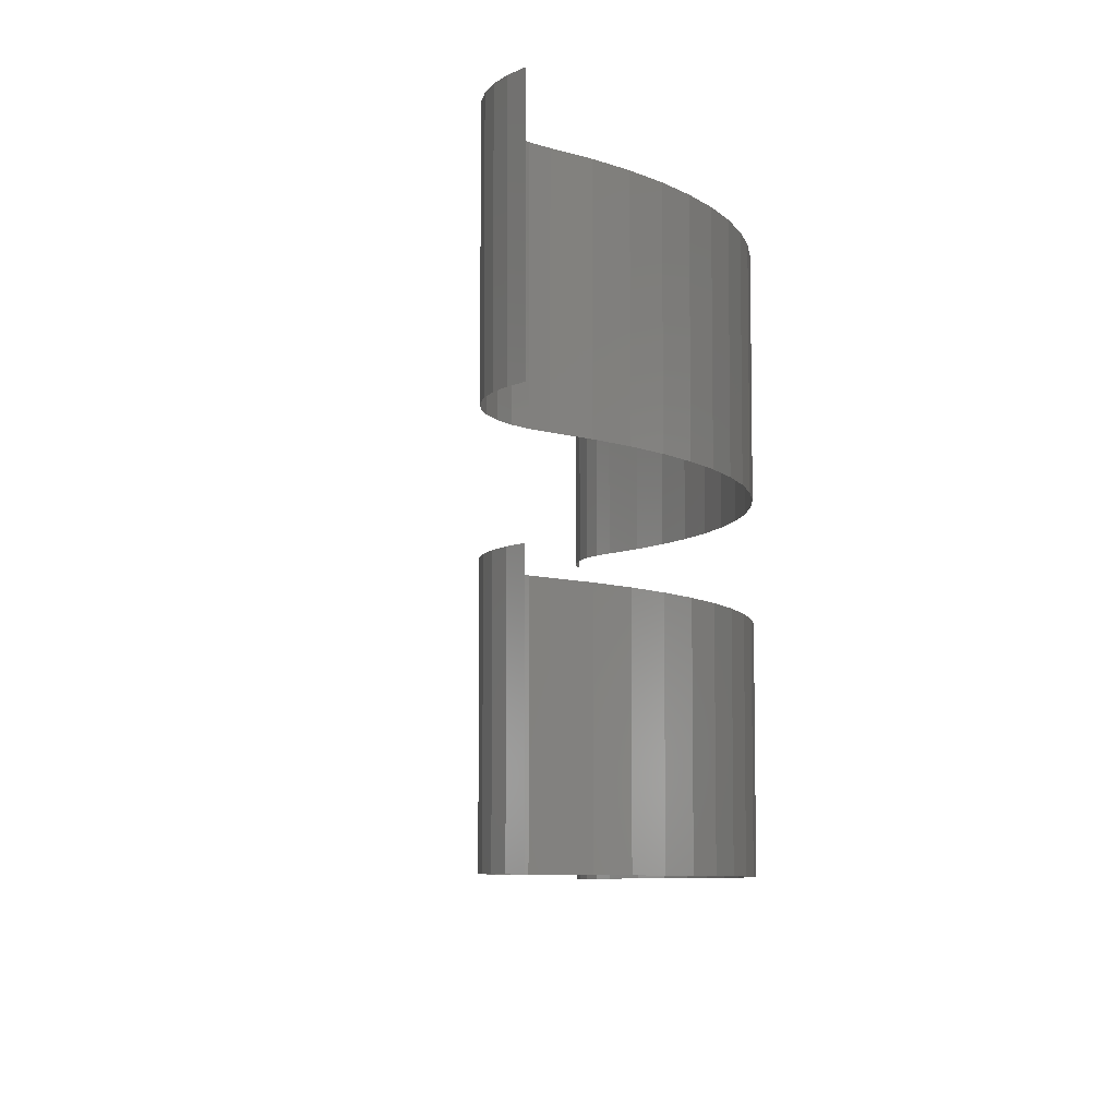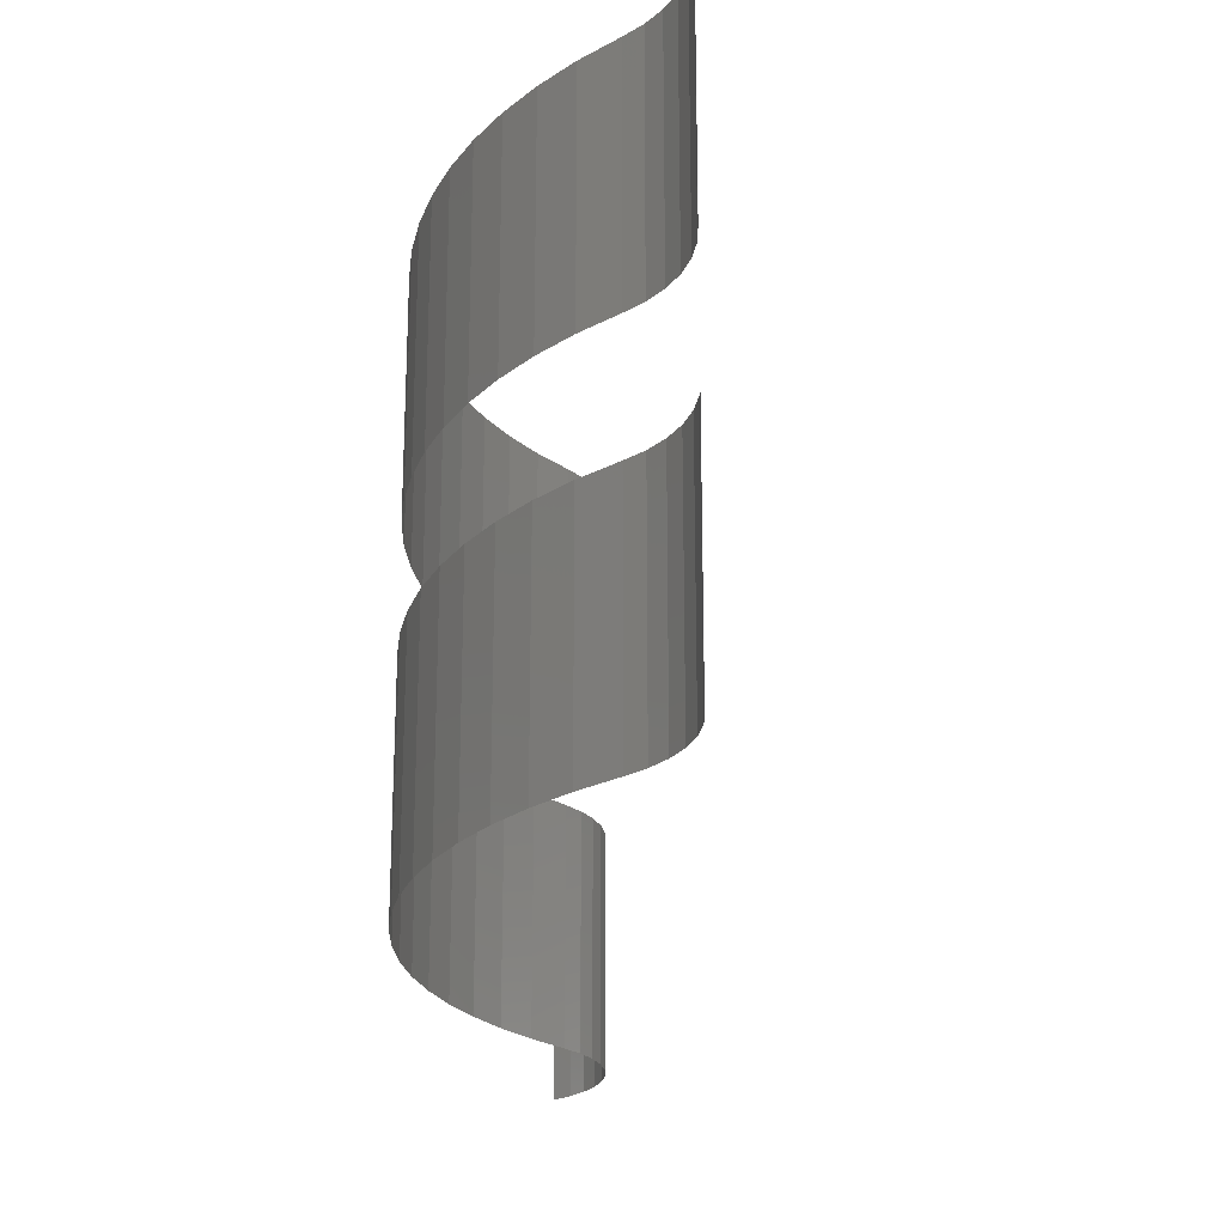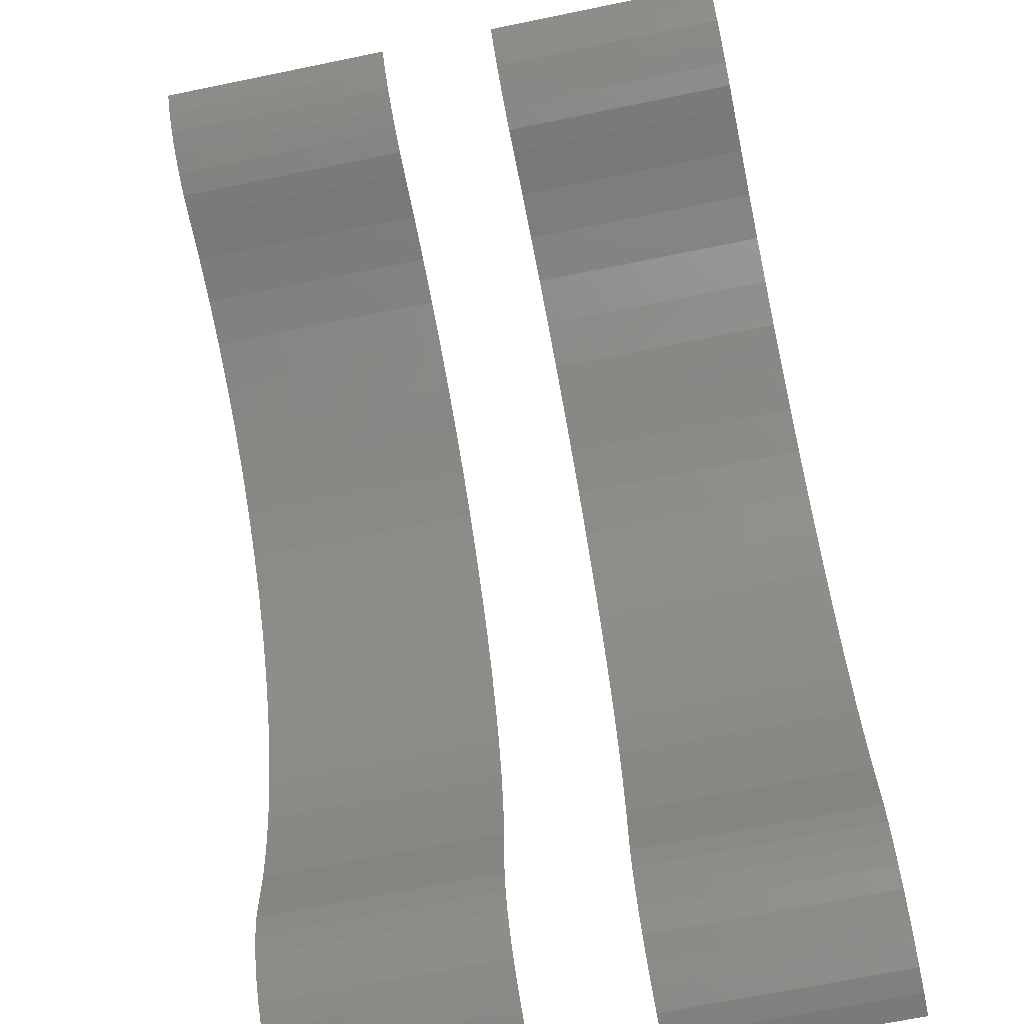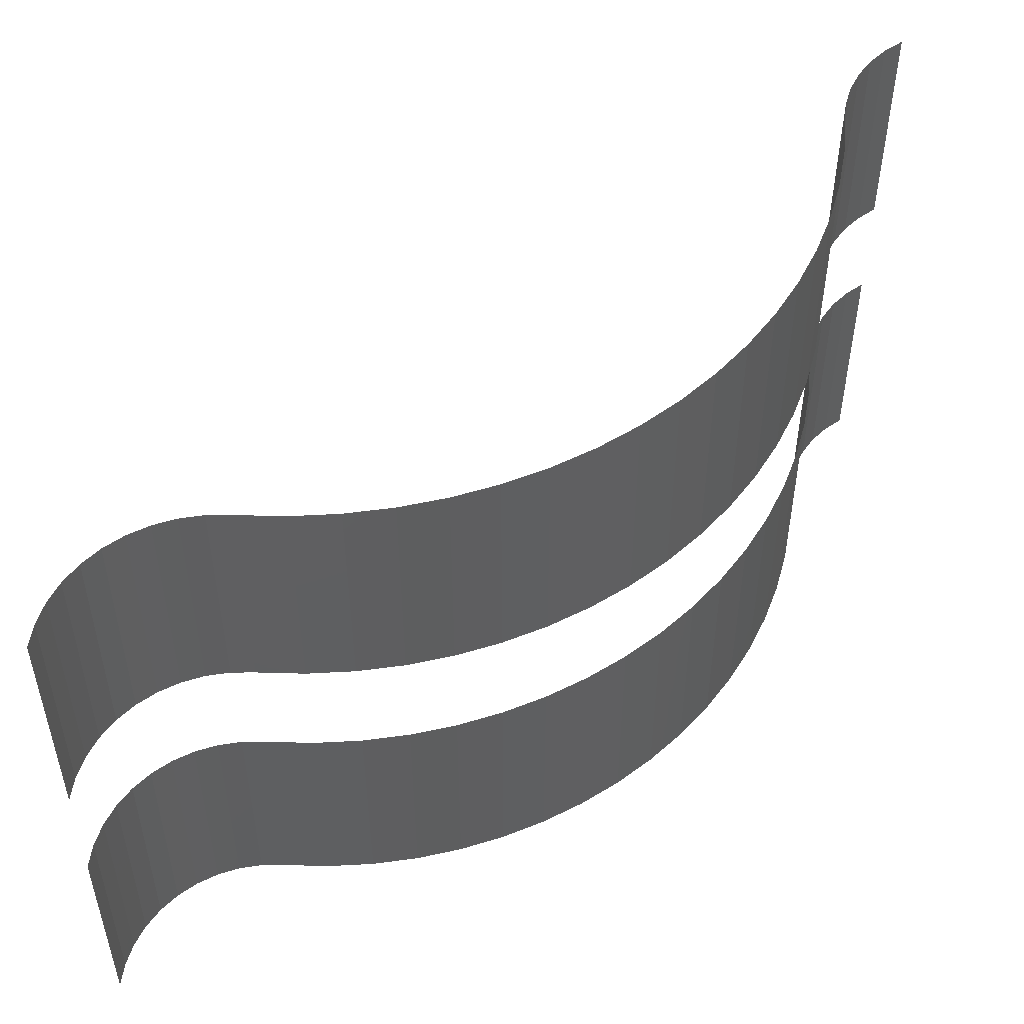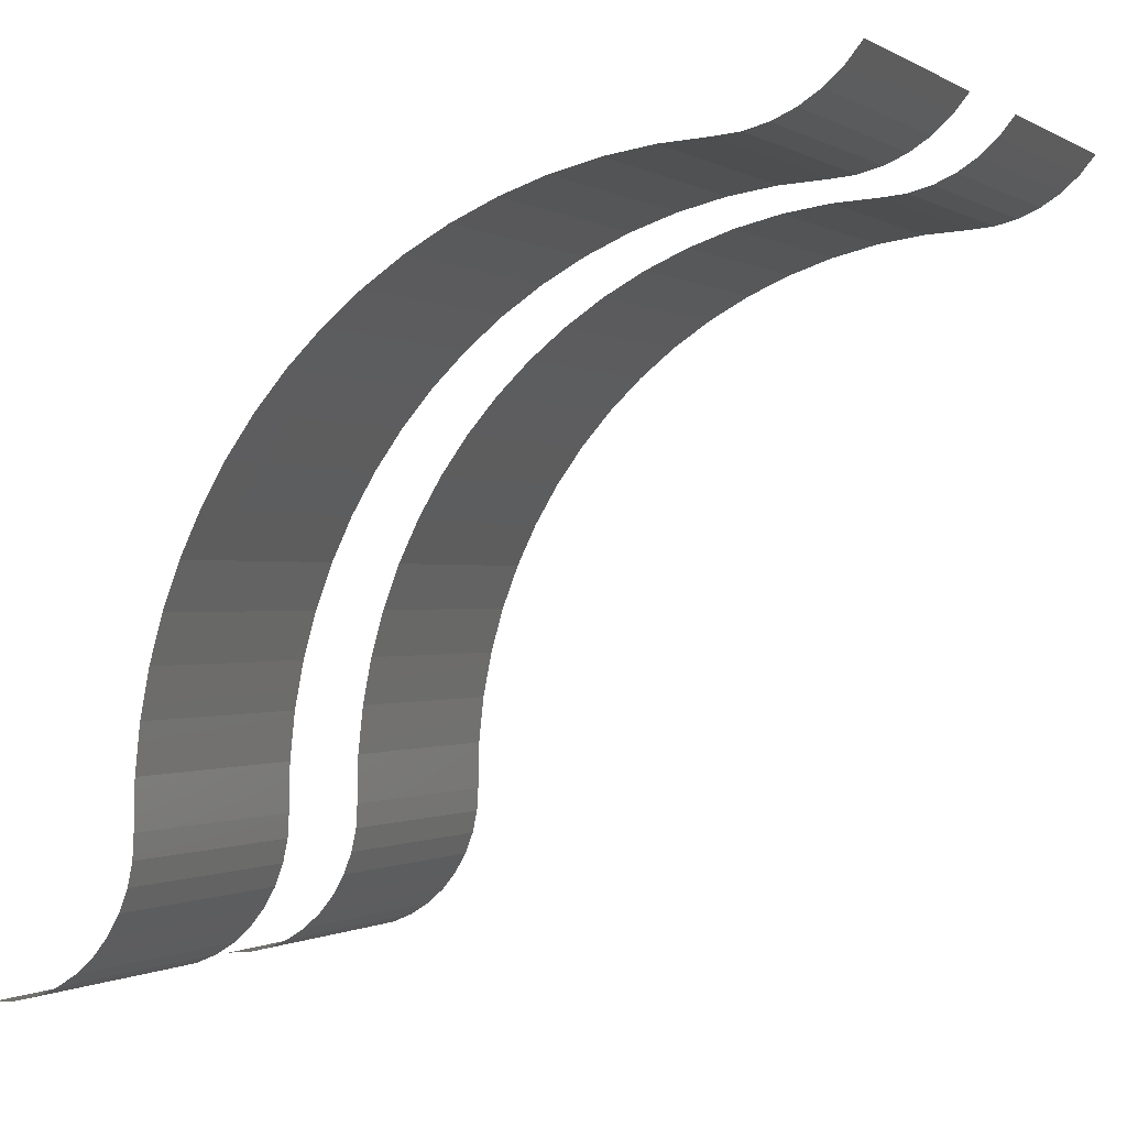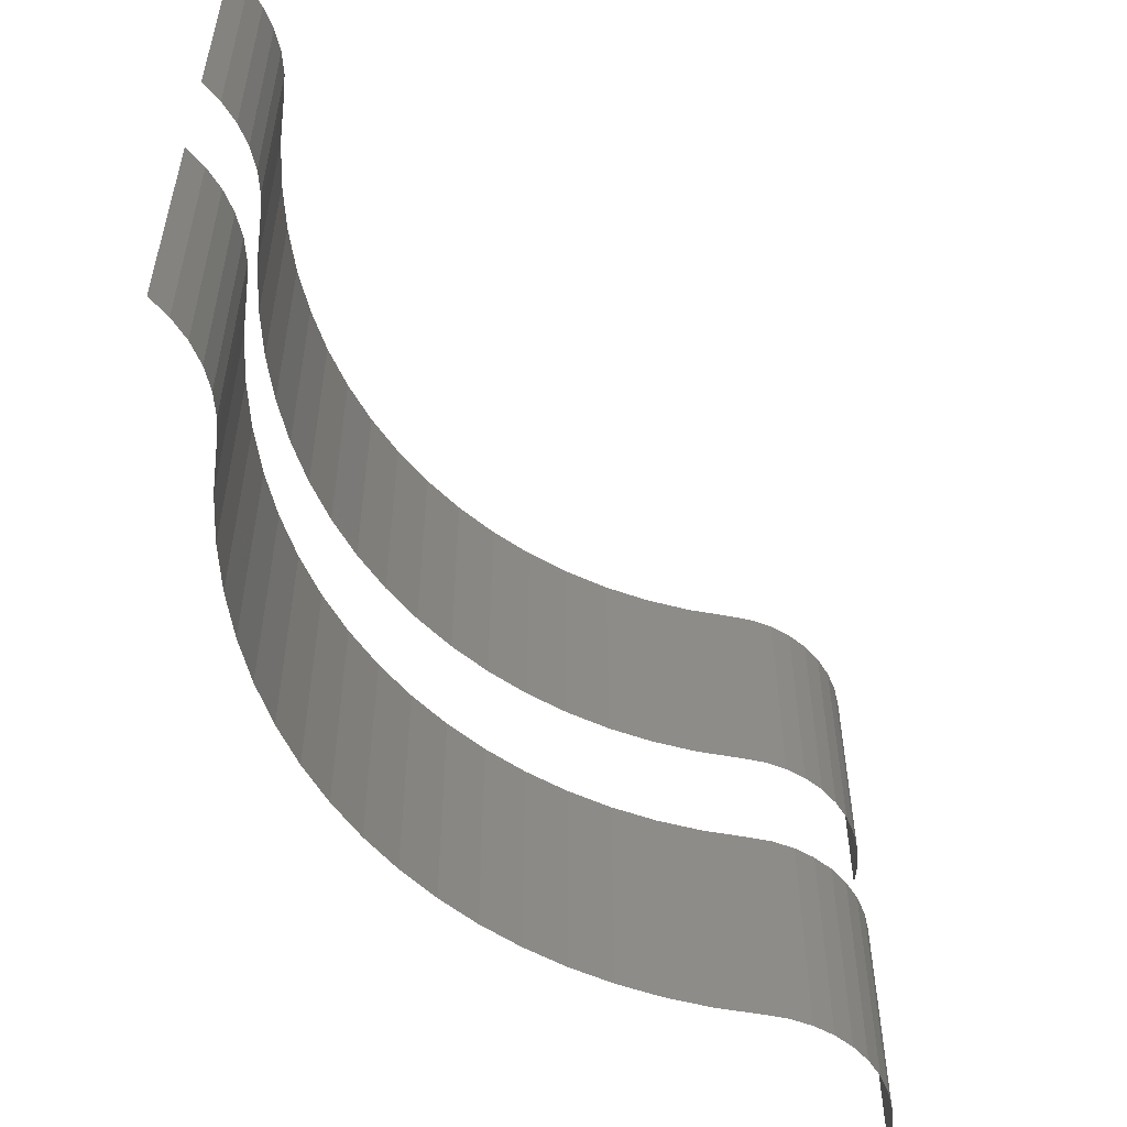
<metadata>
{"format":"stl","ext":"stl","renderer":"f3d","projection":"perspective","resolution":1024,"background":"white","views":[{"elev":-7.3,"azim":-130.9,"up":"+Y"},{"elev":-22.6,"azim":40.5,"up":"+Y"},{"elev":-68.5,"azim":101.6,"up":"+Z"},{"elev":51.3,"azim":-87.0,"up":"+Y"},{"elev":-0.6,"azim":27.4,"up":"+Z"},{"elev":-53.8,"azim":80.2,"up":"+Y"}]}
</metadata>
<code>
# stl→obj: 140 verts, 136 faces
v 74.01 44 25.22
v 74.01 60 25.22
v 73.92 44 23.63
v 73.92 60 23.63
v 73.57 44 22.08
v 73.57 60 22.08
v 72.99 44 20.6
v 72.99 60 20.6
v 72.18 44 19.23
v 72.18 60 19.23
v 71.16 44 18.01
v 71.16 60 18.01
v 69.96 44 16.96
v 69.96 60 16.96
v 68.61 44 16.12
v 68.61 60 16.12
v 67.14 44 15.5
v 67.14 60 15.5
v 65.6 44 15.13
v 65.6 60 15.13
v 64.01 44 15
v 64.01 60 15
v 118.2 44 66.21
v 118.2 60 66.21
v 117.1 44 64.99
v 117.1 60 64.99
v 115.9 44 63.95
v 115.9 60 63.95
v 114.6 44 63.12
v 114.6 60 63.12
v 113.1 44 62.5
v 113.1 60 62.5
v 111.6 44 62.13
v 111.6 60 62.13
v 110 44 62
v 110 60 62
v 106.8 60 61.86
v 106.8 44 61.86
v 103.7 60 61.44
v 103.7 44 61.44
v 100.6 60 60.74
v 100.6 44 60.74
v 97.52 60 59.77
v 97.52 44 59.77
v 94.59 60 58.53
v 94.59 44 58.53
v 91.77 60 57.05
v 91.77 44 57.05
v 89.1 60 55.31
v 89.1 44 55.31
v 86.59 60 53.35
v 86.59 44 53.35
v 84.27 60 51.18
v 84.27 44 51.18
v 82.14 60 48.81
v 82.14 44 48.81
v 80.24 60 46.26
v 80.24 44 46.26
v 78.57 60 43.55
v 78.57 44 43.55
v 77.14 60 40.7
v 77.14 44 40.7
v 75.97 60 37.74
v 75.97 44 37.74
v 75.06 60 34.69
v 75.06 44 34.69
v 74.43 60 31.57
v 74.43 44 31.57
v 74.08 60 28.4
v 74.08 44 28.4
v 110 36 62
v 110 20 62
v 111.6 36 62.13
v 111.6 20 62.13
v 113.1 36 62.5
v 113.1 20 62.5
v 114.6 36 63.12
v 114.6 20 63.12
v 115.9 36 63.95
v 115.9 20 63.95
v 117.1 36 64.99
v 117.1 20 64.99
v 118.2 36 66.21
v 118.2 20 66.21
v 74.01 36 25.22
v 74.01 20 25.22
v 74.08 20 28.4
v 74.08 36 28.4
v 74.43 20 31.57
v 74.43 36 31.57
v 75.06 20 34.69
v 75.06 36 34.69
v 75.97 20 37.74
v 75.97 36 37.74
v 77.14 20 40.7
v 77.14 36 40.7
v 78.57 20 43.55
v 78.57 36 43.55
v 80.24 20 46.26
v 80.24 36 46.26
v 82.14 20 48.81
v 82.14 36 48.81
v 84.27 20 51.18
v 84.27 36 51.18
v 86.59 20 53.35
v 86.59 36 53.35
v 89.1 20 55.31
v 89.1 36 55.31
v 91.77 20 57.05
v 91.77 36 57.05
v 94.59 20 58.53
v 94.59 36 58.53
v 97.52 20 59.77
v 97.52 36 59.77
v 100.6 20 60.74
v 100.6 36 60.74
v 103.7 20 61.44
v 103.7 36 61.44
v 106.8 20 61.86
v 106.8 36 61.86
v 64.01 36 15
v 64.01 20 15
v 65.6 36 15.13
v 65.6 20 15.13
v 67.14 36 15.5
v 67.14 20 15.5
v 68.61 36 16.12
v 68.61 20 16.12
v 69.96 36 16.96
v 69.96 20 16.96
v 71.16 36 18.01
v 71.16 20 18.01
v 72.18 36 19.23
v 72.18 20 19.23
v 72.99 36 20.6
v 72.99 20 20.6
v 73.57 36 22.08
v 73.57 20 22.08
v 73.92 36 23.63
v 73.92 20 23.63
f 1 2 3
f 3 2 4
f 3 4 5
f 5 4 6
f 5 6 7
f 7 6 8
f 7 8 9
f 9 8 10
f 9 10 11
f 11 10 12
f 11 12 13
f 13 12 14
f 13 14 15
f 15 14 16
f 15 16 17
f 17 16 18
f 17 18 19
f 19 18 20
f 19 20 21
f 21 20 22
f 23 24 25
f 25 24 26
f 25 26 27
f 27 26 28
f 27 28 29
f 29 28 30
f 29 30 31
f 31 30 32
f 31 32 33
f 33 32 34
f 33 34 35
f 35 34 36
f 35 36 37
f 35 37 38
f 38 37 39
f 38 39 40
f 40 39 41
f 40 41 42
f 42 41 43
f 42 43 44
f 44 43 45
f 44 45 46
f 46 45 47
f 46 47 48
f 48 47 49
f 48 49 50
f 50 49 51
f 50 51 52
f 52 51 53
f 52 53 54
f 54 53 55
f 54 55 56
f 56 55 57
f 56 57 58
f 58 57 59
f 58 59 60
f 60 59 61
f 60 61 62
f 62 61 63
f 62 63 64
f 64 63 65
f 64 65 66
f 66 65 67
f 66 67 68
f 68 67 69
f 68 69 70
f 70 69 2
f 70 2 1
f 71 72 73
f 73 72 74
f 73 74 75
f 75 74 76
f 75 76 77
f 77 76 78
f 77 78 79
f 79 78 80
f 79 80 81
f 81 80 82
f 81 82 83
f 83 82 84
f 85 86 87
f 85 87 88
f 88 87 89
f 88 89 90
f 90 89 91
f 90 91 92
f 92 91 93
f 92 93 94
f 94 93 95
f 94 95 96
f 96 95 97
f 96 97 98
f 98 97 99
f 98 99 100
f 100 99 101
f 100 101 102
f 102 101 103
f 102 103 104
f 104 103 105
f 104 105 106
f 106 105 107
f 106 107 108
f 108 107 109
f 108 109 110
f 110 109 111
f 110 111 112
f 112 111 113
f 112 113 114
f 114 113 115
f 114 115 116
f 116 115 117
f 116 117 118
f 118 117 119
f 118 119 120
f 120 119 72
f 120 72 71
f 121 122 123
f 123 122 124
f 123 124 125
f 125 124 126
f 125 126 127
f 127 126 128
f 127 128 129
f 129 128 130
f 129 130 131
f 131 130 132
f 131 132 133
f 133 132 134
f 133 134 135
f 135 134 136
f 135 136 137
f 137 136 138
f 137 138 139
f 139 138 140
f 139 140 85
f 85 140 86

</code>
